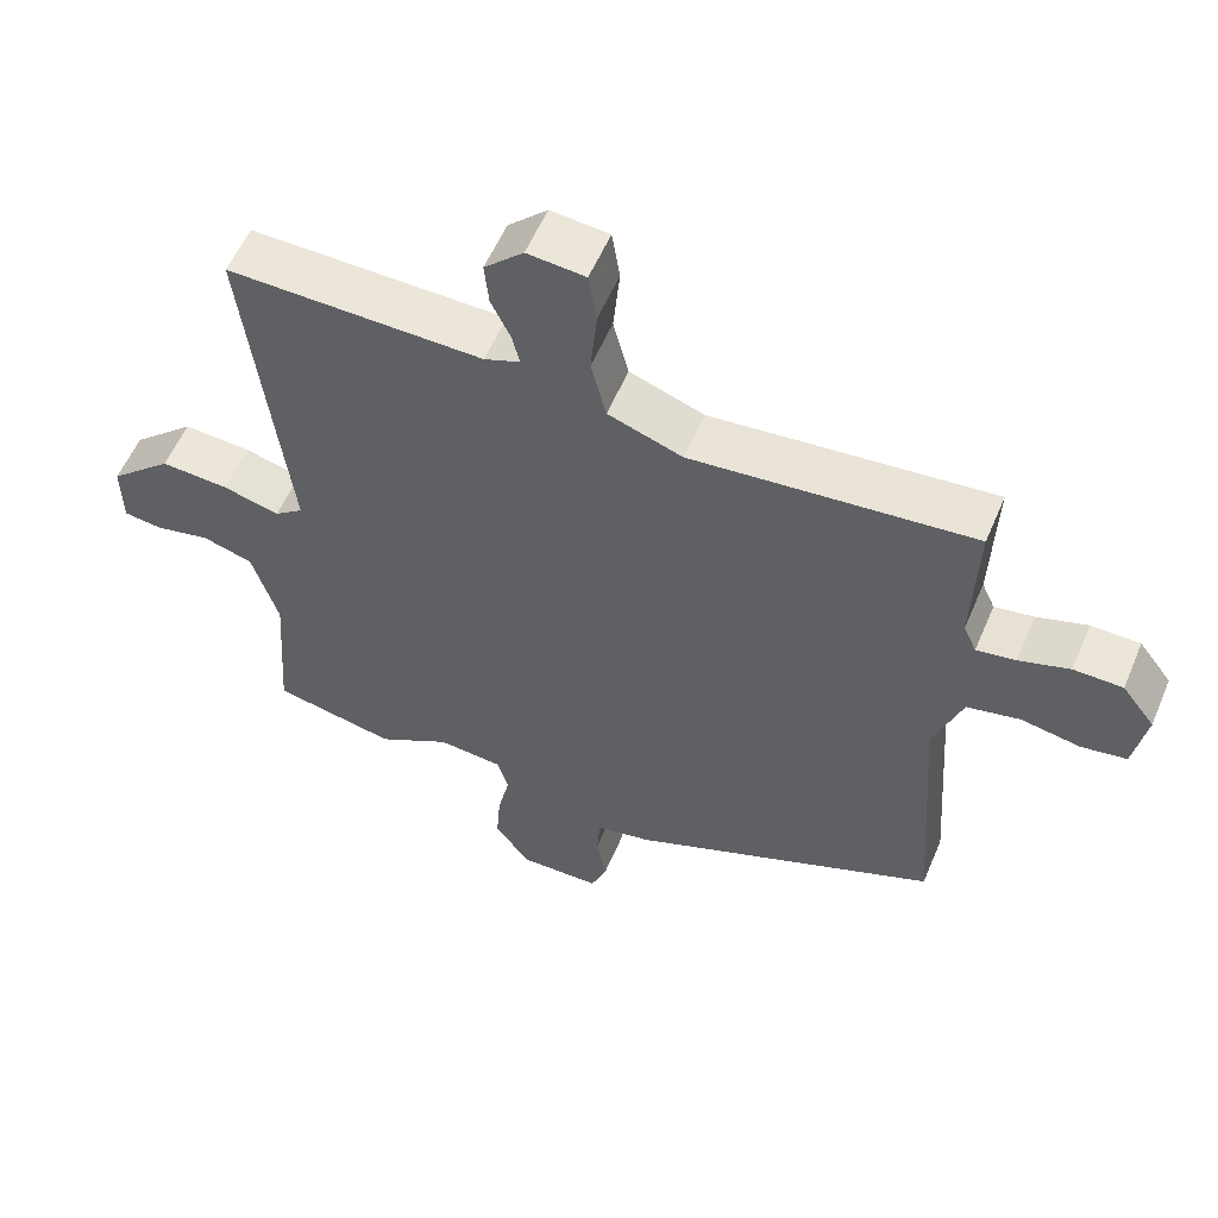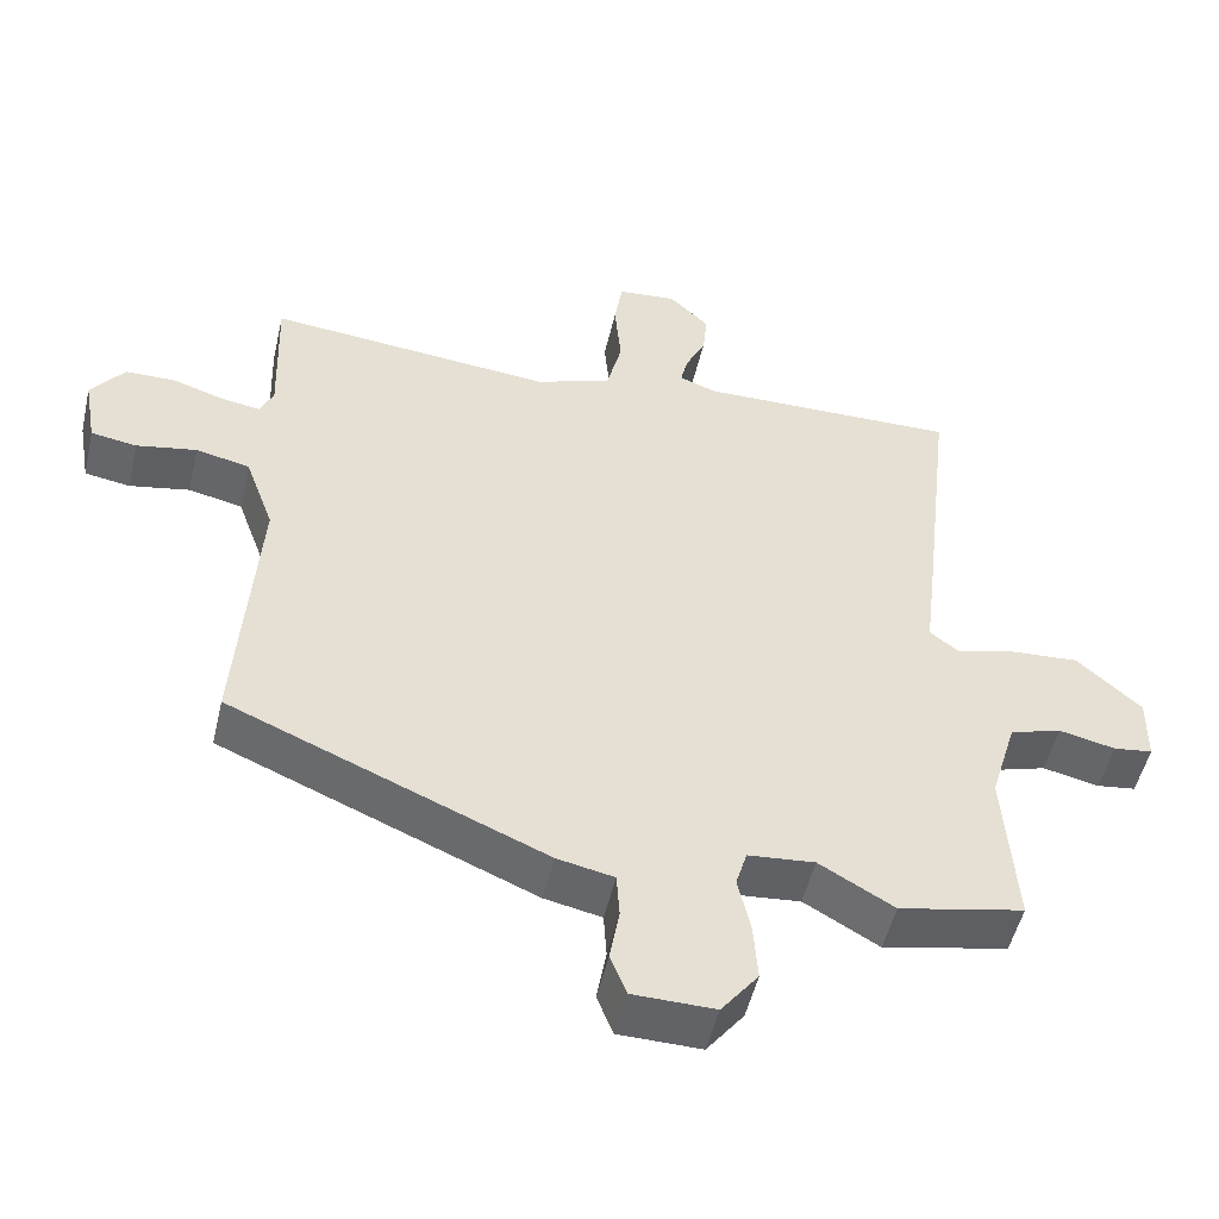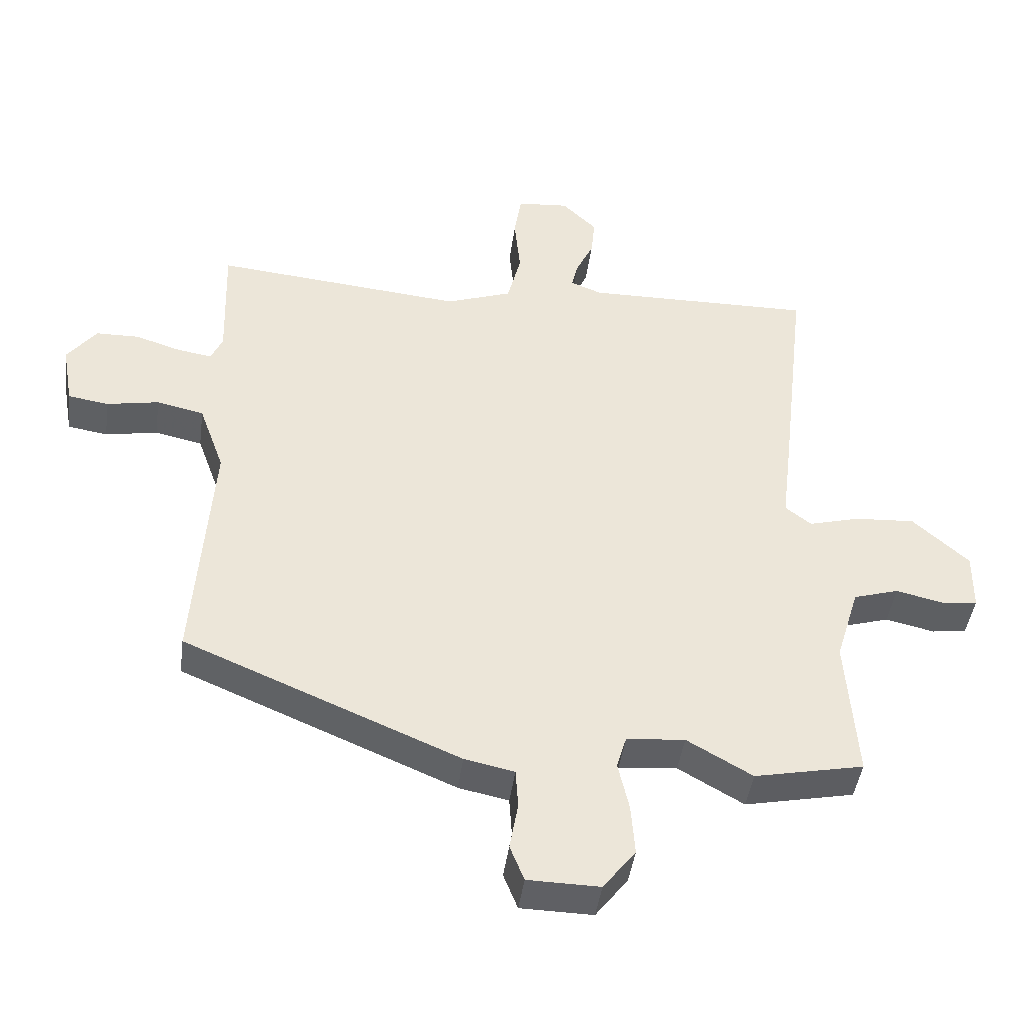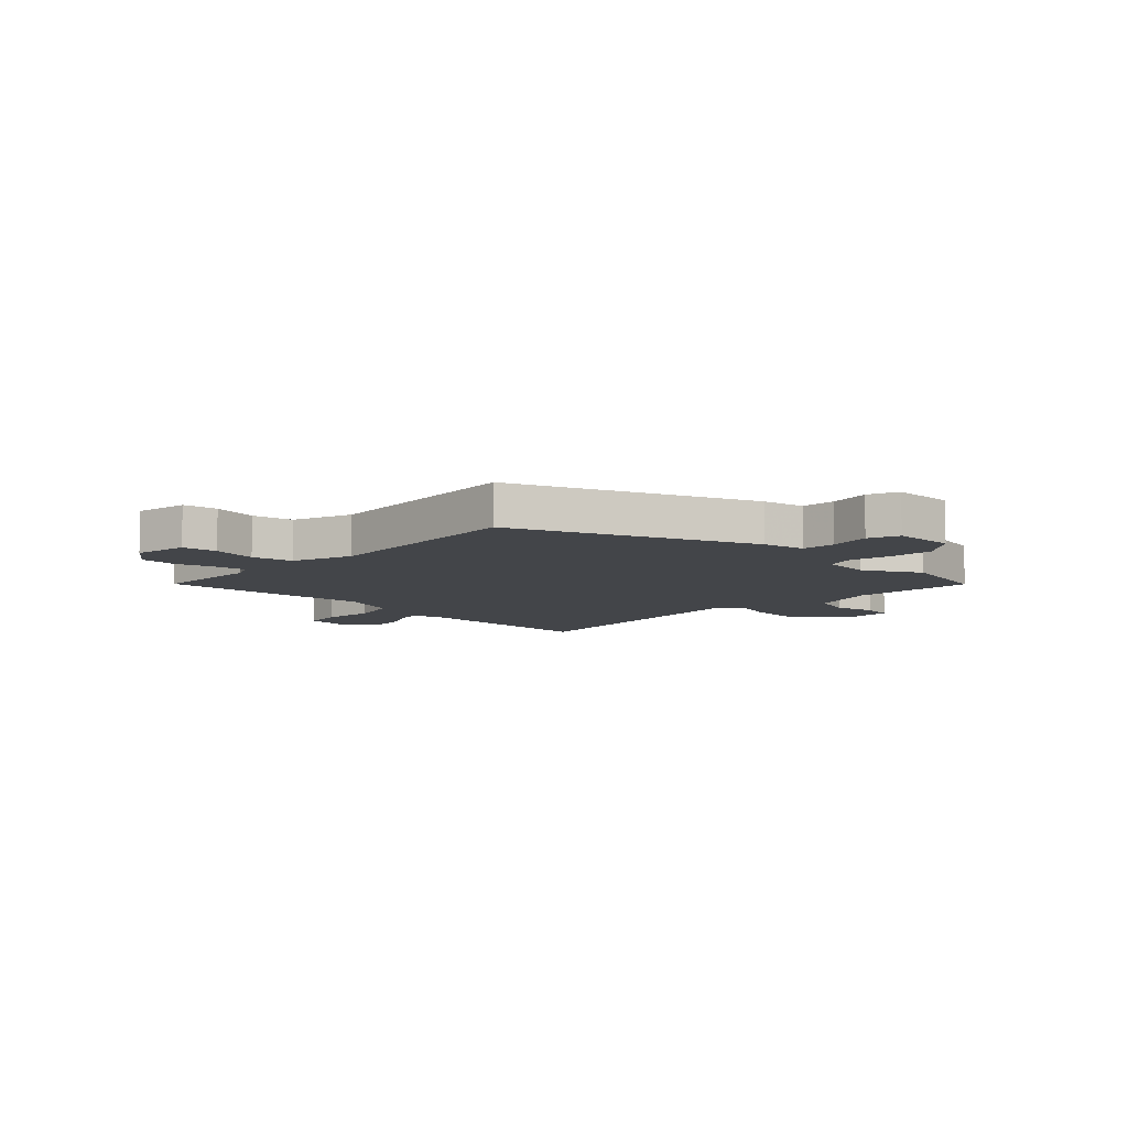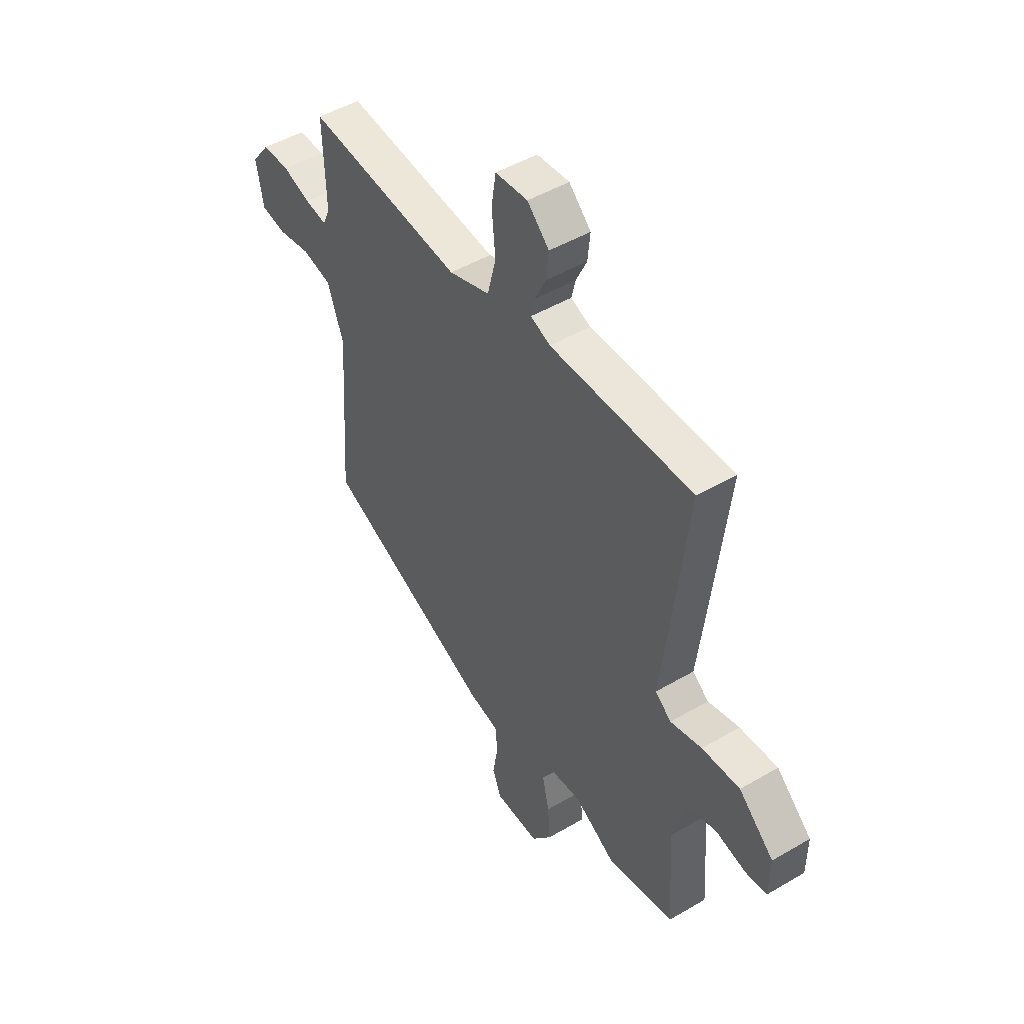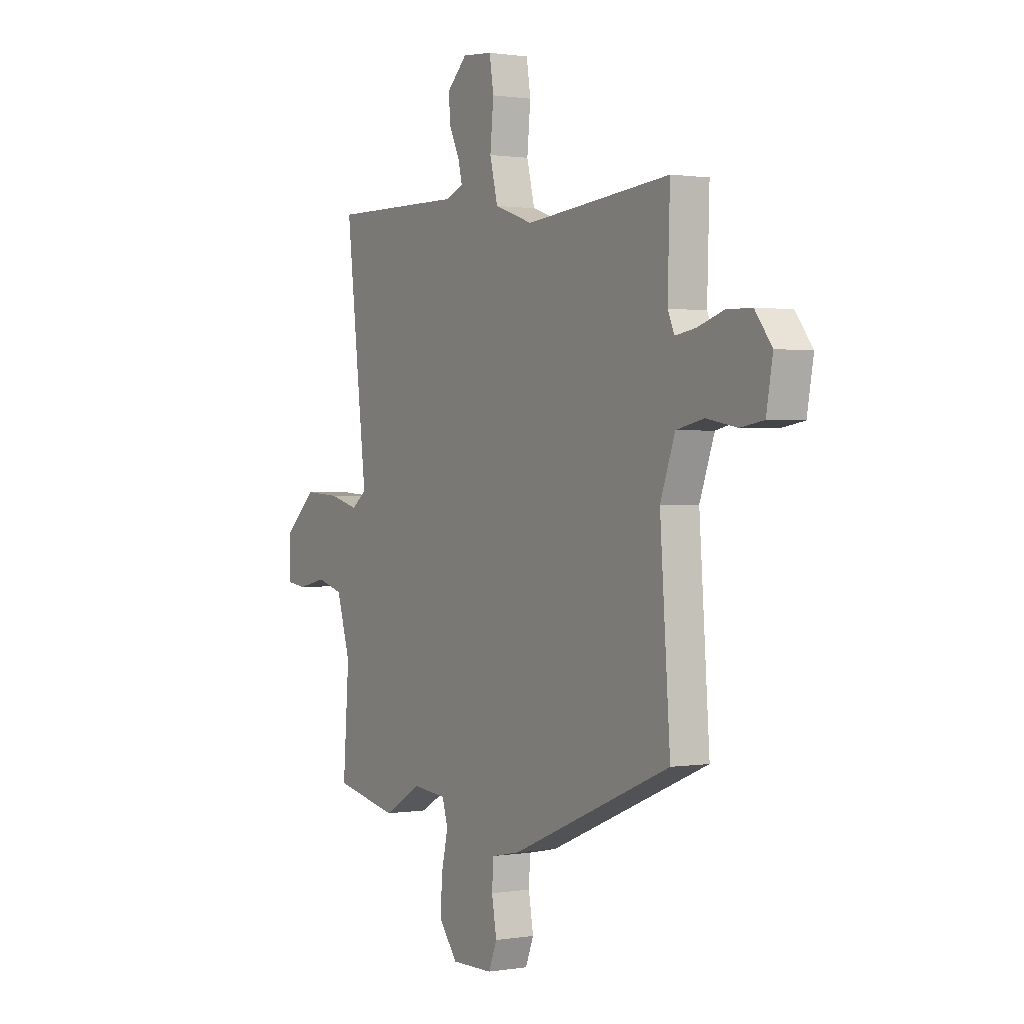
<metadata>
{"format":"obj","ext":"obj","renderer":"f3d","projection":"perspective","resolution":1024,"background":"white","views":[{"elev":56.9,"azim":22.9,"up":"+Z"},{"elev":-50.9,"azim":167.0,"up":"+Z"},{"elev":-43.6,"azim":172.5,"up":"+Z"},{"elev":-8.6,"azim":135.9,"up":"+Y"},{"elev":48.1,"azim":-123.4,"up":"+Z"},{"elev":0.9,"azim":58.9,"up":"+Z"}]}
</metadata>
<code>
v -0.357 0.07 -0.53
v -0.526 0.07 -0.495
v -0.51 0.07 -0.272
v -0.546 0.07 -0.153
v -0.616 0.07 -0.132
v -0.692 0.07 -0.149
v -0.745 0.07 -0.142
v -0.746 0.07 -0.051
v -0.659 0.07 0.027
v -0.565 0.07 0.021
v -0.487 0.07 0
v -0.447 0.07 0.031
v -0.465 0.07 0.182
v -0.504 0.07 0.523
v -0.151 0.07 0.518
v -0.102 0.07 0.537
v -0.112 0.07 0.579
v -0.139 0.07 0.636
v -0.145 0.07 0.696
v -0.091 0.07 0.748
v -0.011 0.07 0.741
v 0 0.07 0.671
v -0.009 0.07 0.576
v 0.012 0.07 0.492
v 0.114 0.07 0.456
v 0.5 0.07 0.493
v 0.494 0.07 0.3
v 0.512 0.07 0.26
v 0.566 0.07 0.269
v 0.635 0.07 0.291
v 0.702 0.07 0.29
v 0.747 0.07 0.231
v 0.73 0.07 0.135
v 0.668 0.07 0.125
v 0.587 0.07 0.14
v 0.514 0.07 0.124
v 0.475 0.07 0.016
v 0.502 0.07 -0.363
v 0.077 0.07 -0.542
v 0 0.07 -0.558
v -0.004 0.07 -0.619
v 0.009 0.07 -0.693
v -0.013 0.07 -0.748
v -0.124 0.07 -0.75
v -0.174 0.07 -0.685
v -0.168 0.07 -0.606
v -0.151 0.07 -0.531
v -0.166 0.07 -0.48
v -0.256 0.07 -0.472
v -0.357 0 -0.53
v -0.526 0 -0.495
v -0.51 0 -0.272
v -0.546 0 -0.153
v -0.616 0 -0.132
v -0.692 0 -0.149
v -0.745 0 -0.142
v -0.746 0 -0.051
v -0.659 0 0.027
v -0.565 0 0.021
v -0.487 0 0
v -0.447 0 0.031
v -0.465 0 0.182
v -0.504 0 0.523
v -0.151 0 0.518
v -0.102 0 0.537
v -0.112 0 0.579
v -0.139 0 0.636
v -0.145 0 0.696
v -0.091 0 0.748
v -0.011 0 0.741
v 0 0 0.671
v -0.009 0 0.576
v 0.012 0 0.492
v 0.114 0 0.456
v 0.5 0 0.493
v 0.494 0 0.3
v 0.512 0 0.26
v 0.566 0 0.269
v 0.635 0 0.291
v 0.702 0 0.29
v 0.747 0 0.231
v 0.73 0 0.135
v 0.668 0 0.125
v 0.587 0 0.14
v 0.514 0 0.124
v 0.475 0 0.016
v 0.502 0 -0.363
v 0.077 0 -0.542
v 0 0 -0.558
v -0.004 0 -0.619
v 0.009 0 -0.693
v -0.013 0 -0.748
v -0.124 0 -0.75
v -0.174 0 -0.685
v -0.168 0 -0.606
v -0.151 0 -0.531
v -0.166 0 -0.48
v -0.256 0 -0.472
f 45 46 47
f 44 45 47
f 43 44 47
f 42 43 47
f 41 42 47
f 40 41 47 48
f 39 40 48
f 38 39 48
f 37 38 48
f 36 37 48 49
f 33 34 35
f 32 33 35
f 31 32 35
f 30 31 35
f 29 30 35
f 28 29 35 36
f 1 2 3
f 49 1 3
f 36 49 3
f 28 36 3
f 27 28 3
f 21 22 23
f 20 21 23
f 19 20 23
f 18 19 23
f 17 18 23
f 16 17 23 24
f 15 16 24
f 15 24 25
f 14 15 25
f 13 14 25
f 12 13 25
f 9 10 11
f 8 9 11
f 7 8 11
f 6 7 11
f 5 6 11
f 25 26 27
f 12 25 27
f 11 12 27
f 5 11 27
f 4 5 27
f 3 4 27
f 96 95 94
f 96 94 93
f 96 93 92
f 96 92 91
f 96 91 90
f 97 96 90 89
f 97 89 88
f 97 88 87
f 97 87 86
f 98 97 86 85
f 84 83 82
f 84 82 81
f 84 81 80
f 84 80 79
f 84 79 78
f 85 84 78 77
f 52 51 50
f 52 50 98
f 52 98 85
f 52 85 77
f 52 77 76
f 72 71 70
f 72 70 69
f 72 69 68
f 72 68 67
f 72 67 66
f 73 72 66 65
f 73 65 64
f 74 73 64
f 74 64 63
f 74 63 62
f 74 62 61
f 60 59 58
f 60 58 57
f 60 57 56
f 60 56 55
f 60 55 54
f 76 75 74
f 76 74 61
f 76 61 60
f 76 60 54
f 76 54 53
f 76 53 52
f 1 50 51 2
f 2 51 52 3
f 3 52 53 4
f 4 53 54 5
f 5 54 55 6
f 6 55 56 7
f 7 56 57 8
f 8 57 58 9
f 9 58 59 10
f 10 59 60 11
f 11 60 61 12
f 12 61 62 13
f 13 62 63 14
f 14 63 64 15
f 15 64 65 16
f 16 65 66 17
f 17 66 67 18
f 18 67 68 19
f 19 68 69 20
f 20 69 70 21
f 21 70 71 22
f 22 71 72 23
f 23 72 73 24
f 24 73 74 25
f 25 74 75 26
f 26 75 76 27
f 27 76 77 28
f 28 77 78 29
f 29 78 79 30
f 30 79 80 31
f 31 80 81 32
f 32 81 82 33
f 33 82 83 34
f 34 83 84 35
f 35 84 85 36
f 36 85 86 37
f 37 86 87 38
f 38 87 88 39
f 39 88 89 40
f 40 89 90 41
f 41 90 91 42
f 42 91 92 43
f 43 92 93 44
f 44 93 94 45
f 45 94 95 46
f 46 95 96 47
f 47 96 97 48
f 48 97 98 49
f 49 98 50 1

</code>
